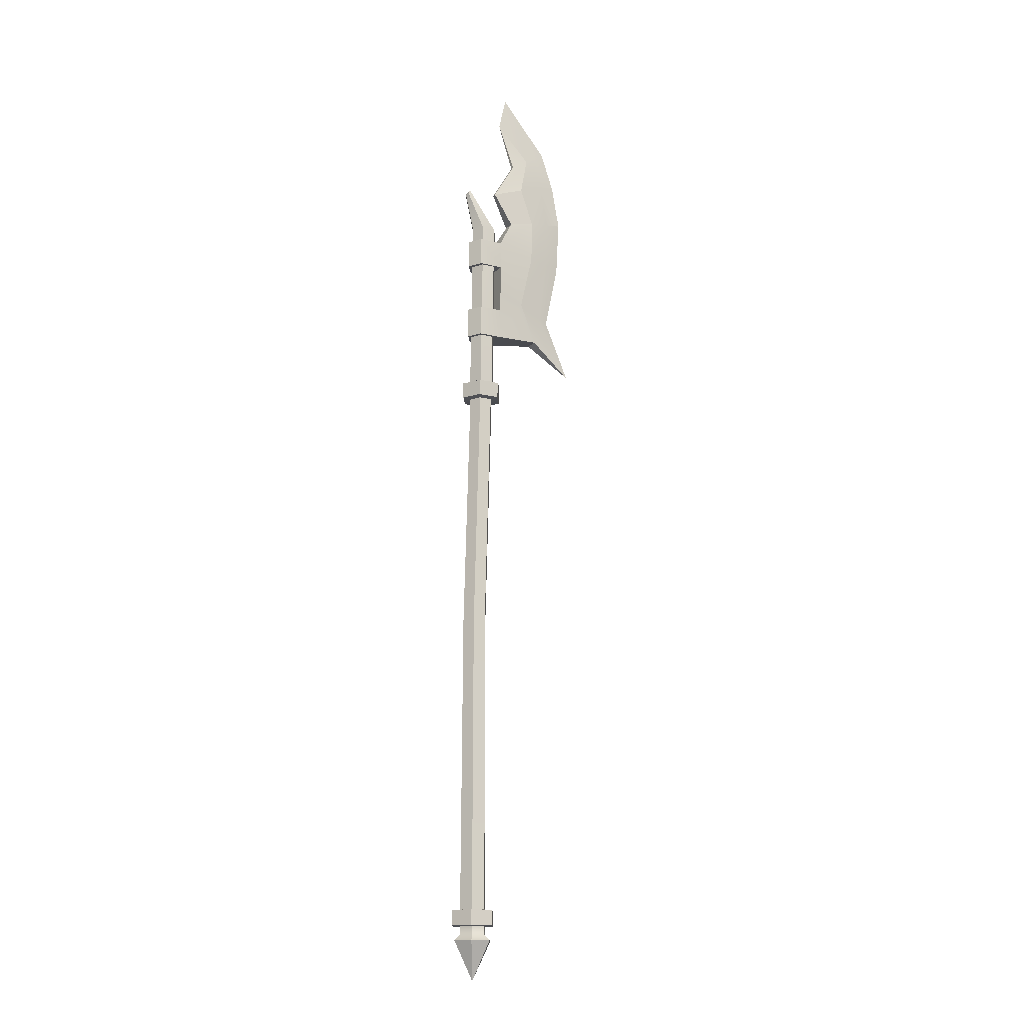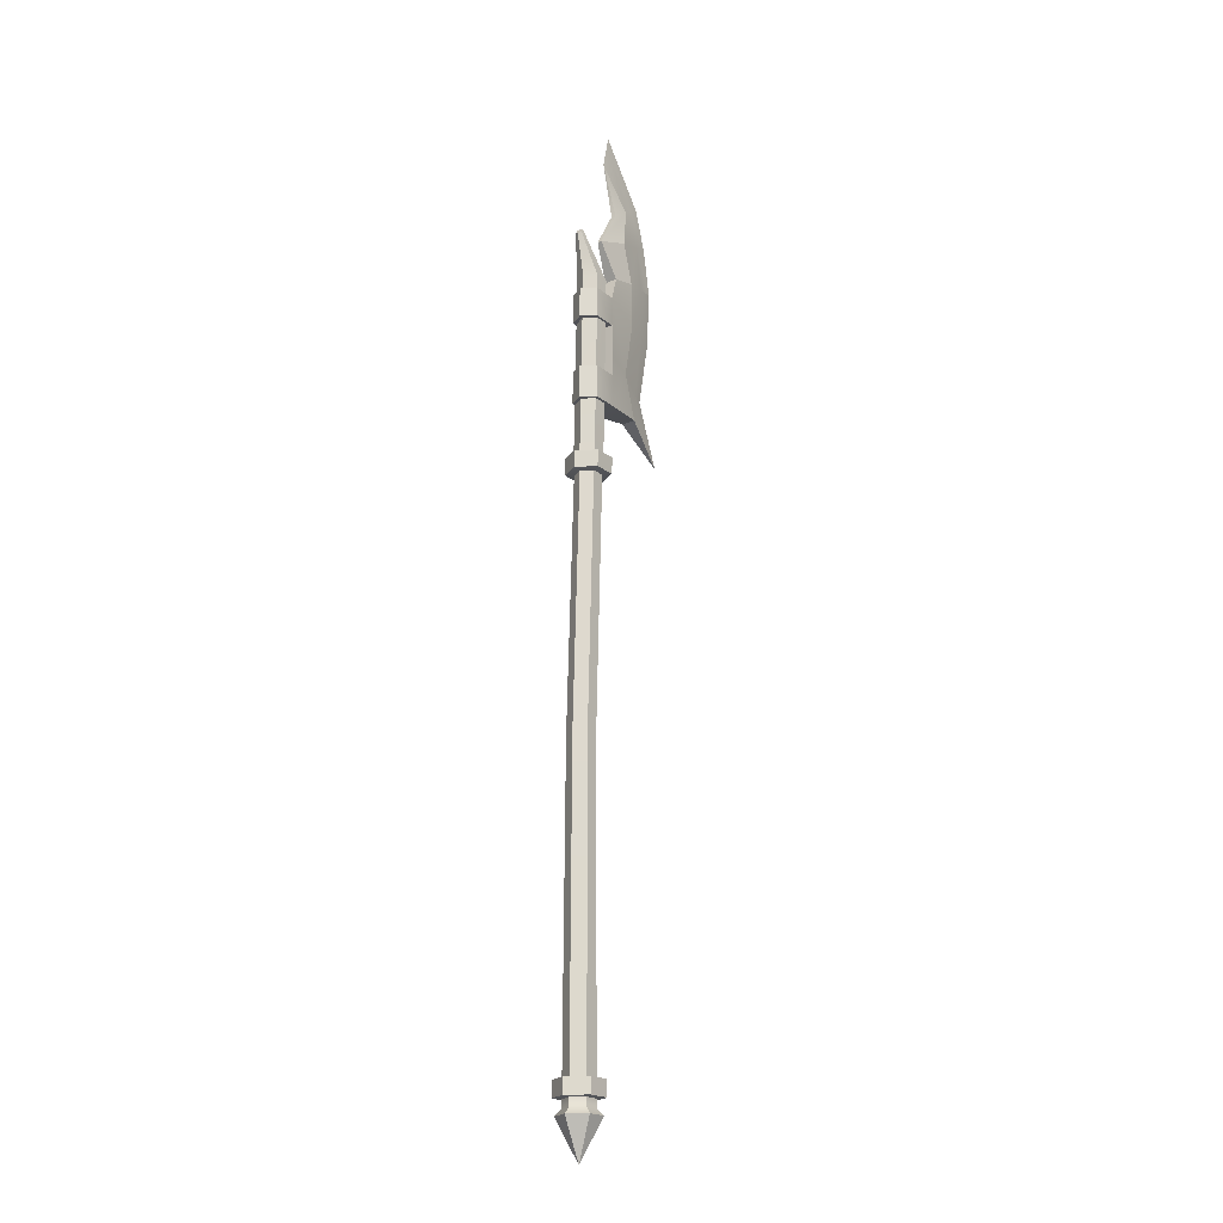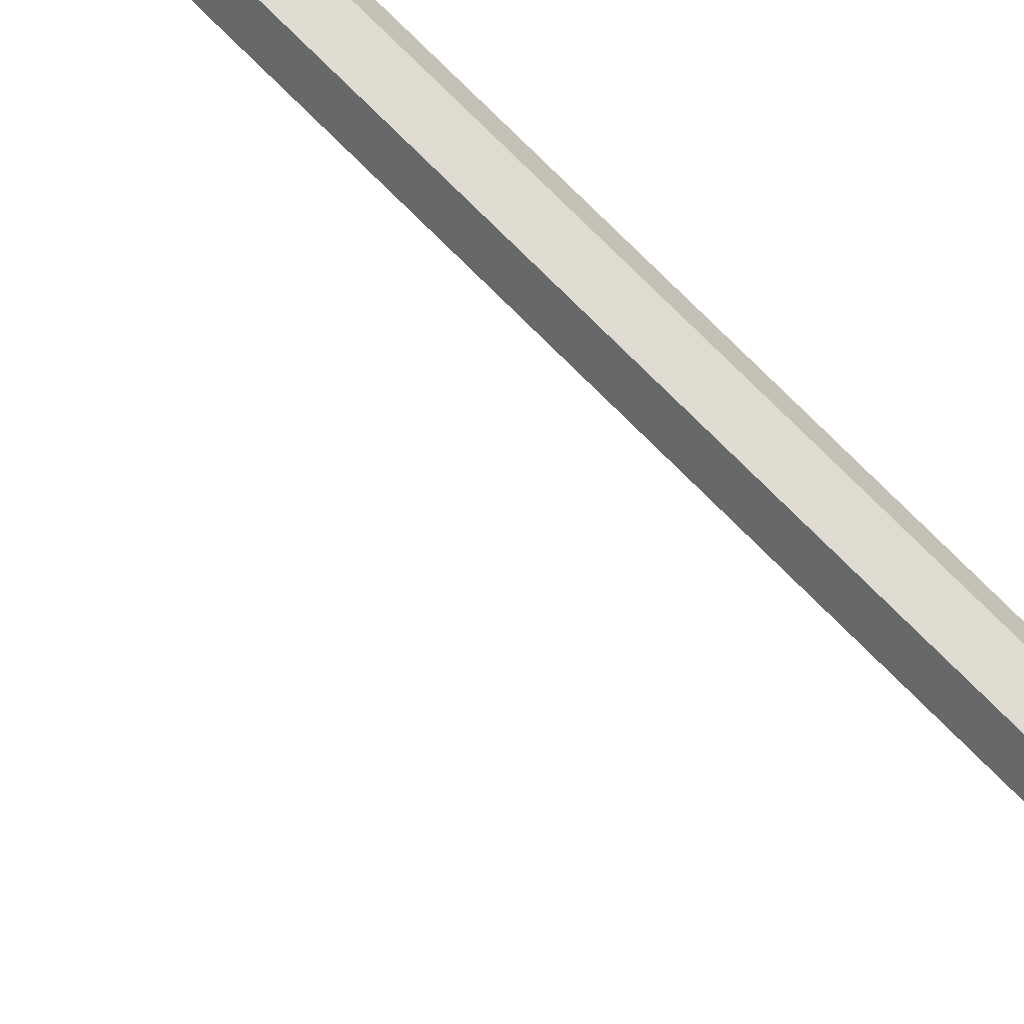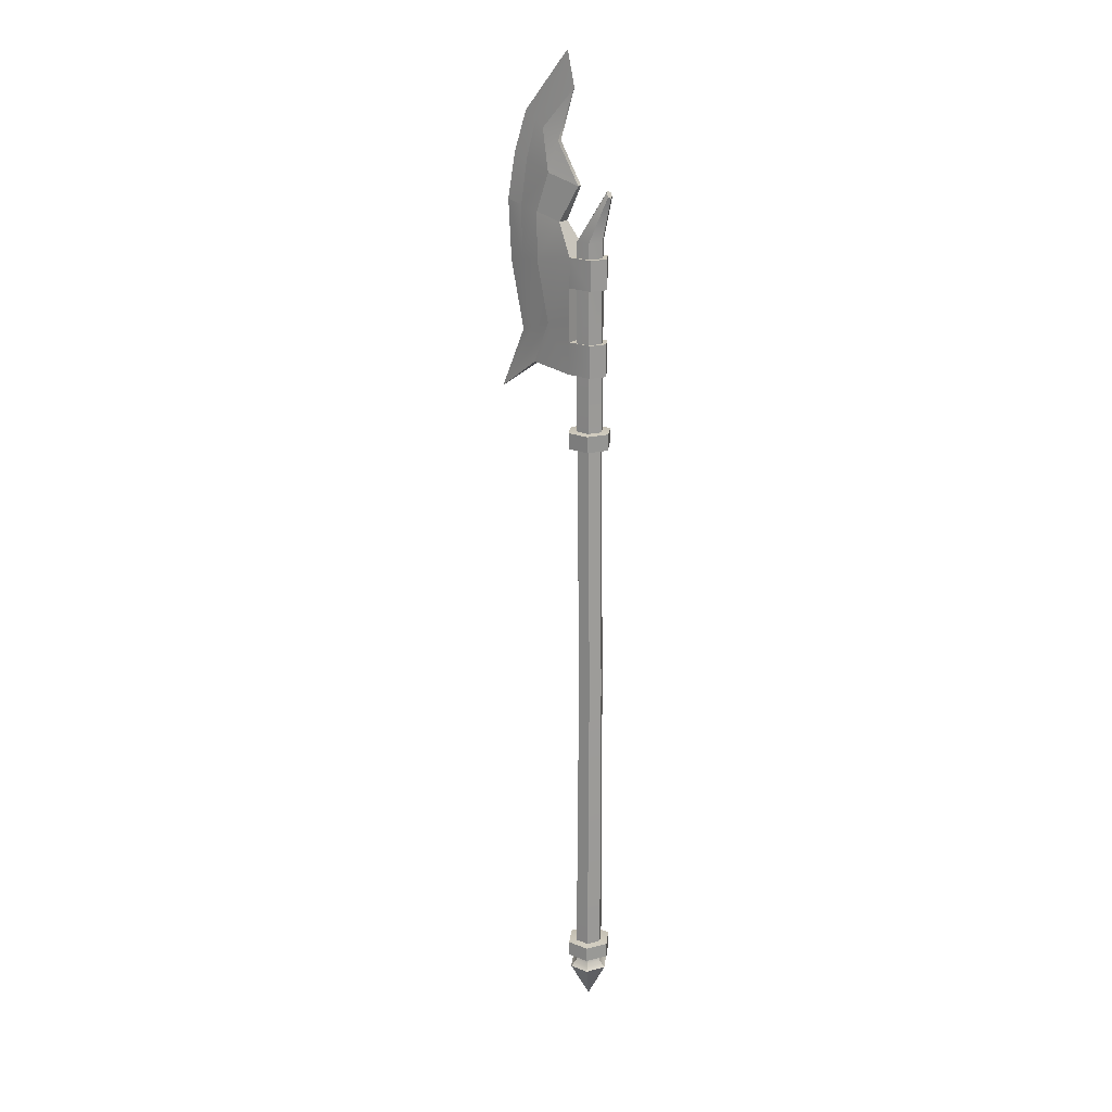
<metadata>
{"format":"obj","ext":"obj","renderer":"f3d","projection":"perspective","resolution":1024,"background":"white","views":[{"elev":-16.4,"azim":-27.2,"up":"+Y"},{"elev":-20.5,"azim":-54.5,"up":"+Y"},{"elev":70.7,"azim":134.8,"up":"+Z"},{"elev":20.9,"azim":-144.1,"up":"+Y"}]}
</metadata>
<code>
g voulge
v -0.01586 0.4407 0.02963
v -0.001805 1.146 0.0363
v 0.03417 1.147 0.03682
v -0.01586 0.4407 0.02963
v 0.03417 1.147 0.03682
v 0.02038 0.4323 0.02939
v -0.01763 -0.3991 0.03287
v 0.02219 -0.3991 0.03261
v -0.03417 0.4452 -0.003024
v -0.0195 1.146 0.0041
v -0.001805 1.146 0.0363
v -0.01586 0.4407 0.02963
v -0.03775 -0.3991 -0.002998
v -0.01763 -0.3991 0.03287
v -0.01622 0.4413 -0.03595
v -0.001132 1.147 -0.02774
v -0.0195 1.146 0.0041
v -0.03417 0.4452 -0.003024
v -0.01803 -0.3991 -0.03917
v -0.03775 -0.3991 -0.002998
v 0.02005 0.433 -0.03619
v 0.03493 1.148 -0.02723
v -0.001132 1.147 -0.02774
v 0.02005 0.433 -0.03619
v -0.001132 1.147 -0.02774
v -0.01622 0.4413 -0.03595
v 0.02182 -0.3991 -0.03943
v -0.01803 -0.3991 -0.03917
v 0.03834 0.4282 -0.00353
v 0.05256 1.147 0.004998
v 0.03493 1.148 -0.02723
v 0.02005 0.433 -0.03619
v 0.04192 -0.3991 -0.003555
v 0.02182 -0.3991 -0.03943
v 0.02038 0.4323 0.02939
v 0.03417 1.147 0.03682
v 0.05256 1.147 0.004998
v 0.03834 0.4282 -0.00353
v 0.02219 -0.3991 0.03261
v 0.04192 -0.3991 -0.003555
v -0.01431 1.148 0.0571
v -0.01475 1.194 0.05951
v 0.04793 1.194 0.06029
v 0.04612 1.148 0.05788
v -0.04396 1.149 0.003854
v -0.04554 1.195 0.004222
v -0.01475 1.194 0.05951
v -0.01431 1.148 0.0571
v -0.0131 1.149 -0.04878
v -0.01348 1.195 -0.05044
v -0.04554 1.195 0.004222
v -0.04396 1.149 0.003854
v 0.04744 1.15 -0.048
v 0.04931 1.195 -0.04962
v -0.01348 1.195 -0.05044
v -0.0131 1.149 -0.04878
v 0.07704 1.148 0.005291
v 0.07994 1.194 0.005695
v 0.04931 1.195 -0.04962
v 0.04744 1.15 -0.048
v 0.04612 1.148 0.05788
v 0.04793 1.194 0.06029
v 0.07994 1.194 0.005695
v 0.07704 1.148 0.005291
v -0.0398 1.84 0.02009
v -0.04278 1.835 0.01029
v -0.03979 1.84 0.0005876
v -0.03381 1.849 0.02025
v -0.03389 1.849 0.0007421
v -0.03381 1.849 0.02025
v -0.03389 1.849 0.0007421
v -0.03075 1.854 0.01056
v -0.03381 1.849 0.02025
v -0.001805 1.146 0.0363
v -0.01431 1.148 0.0571
v 0.04612 1.148 0.05788
v -0.0195 1.146 0.0041
v -0.04396 1.149 0.003854
v -0.001132 1.147 -0.02774
v -0.0131 1.149 -0.04878
v -0.001805 1.146 0.0363
v 0.03417 1.147 0.03682
v 0.03608 1.196 0.03942
v 0.04793 1.194 0.06029
v -0.01475 1.194 0.05951
v 0.05571 1.196 0.005455
v 0.07994 1.194 0.005695
v 0.03689 1.197 -0.02895
v 0.04931 1.195 -0.04962
v 0.03608 1.196 0.03942
v -0.01475 1.194 0.05951
v -0.002326 1.196 0.03887
v -0.04554 1.195 0.004222
v -0.02121 1.196 0.004497
v -0.01348 1.195 -0.05044
v -0.001607 1.196 -0.02949
v 0.04931 1.195 -0.04962
v 0.03689 1.197 -0.02895
v 0.03493 1.148 -0.02723
v 0.04744 1.15 -0.048
v -0.0131 1.149 -0.04878
v -0.001132 1.147 -0.02774
v 0.05256 1.147 0.004998
v 0.07704 1.148 0.005291
v 0.03417 1.147 0.03682
v 0.04612 1.148 0.05788
v -0.001607 1.196 -0.02949
v -0.01348 1.195 -0.05044
v 0.04931 1.195 -0.04962
v 0.06644 -0.4009 -0.003693
v 0.06644 -0.4436 -0.003693
v 0.03458 -0.4436 0.05333
v 0.03458 -0.4009 0.05333
v 0.03395 -0.4009 -0.06029
v 0.03395 -0.4436 -0.06029
v 0.06644 -0.4436 -0.003693
v 0.06644 -0.4009 -0.003693
v -0.03042 -0.4009 -0.05989
v -0.03042 -0.4436 -0.05989
v 0.03395 -0.4436 -0.06029
v 0.03395 -0.4009 -0.06029
v -0.06227 -0.4009 -0.00285
v -0.06227 -0.4436 -0.00285
v -0.03042 -0.4436 -0.05989
v -0.03042 -0.4009 -0.05989
v -0.02975 -0.4009 0.05373
v -0.02975 -0.4436 0.05373
v -0.06227 -0.4436 -0.00285
v -0.06227 -0.4009 -0.00285
v 0.03458 -0.4009 0.05333
v 0.03458 -0.4436 0.05333
v -0.02975 -0.4436 0.05373
v -0.02975 -0.4009 0.05373
v 0.04192 -0.3991 -0.003555
v 0.06644 -0.4009 -0.003693
v 0.03458 -0.4009 0.05333
v 0.02219 -0.3991 0.03261
v 0.02182 -0.3991 -0.03943
v 0.03395 -0.4009 -0.06029
v 0.02219 -0.4454 0.03261
v 0.03458 -0.4436 0.05333
v 0.06644 -0.4436 -0.003693
v 0.04192 -0.4454 -0.003555
v 0.03395 -0.4436 -0.06029
v 0.02182 -0.4454 -0.03943
v -0.01803 -0.3991 -0.03917
v -0.03042 -0.4009 -0.05989
v 0.03395 -0.4009 -0.06029
v 0.02182 -0.3991 -0.03943
v 0.02182 -0.4454 -0.03943
v 0.03395 -0.4436 -0.06029
v -0.03042 -0.4436 -0.05989
v -0.01803 -0.4454 -0.03917
v -0.03775 -0.3991 -0.002998
v -0.06227 -0.4009 -0.00285
v -0.03042 -0.4009 -0.05989
v -0.01803 -0.3991 -0.03917
v -0.01763 -0.3991 0.03287
v -0.02975 -0.4009 0.05373
v -0.01803 -0.4454 -0.03917
v -0.03042 -0.4436 -0.05989
v -0.06227 -0.4436 -0.00285
v -0.03775 -0.4454 -0.002998
v -0.02975 -0.4436 0.05373
v -0.01763 -0.4454 0.03287
v 0.02219 -0.3991 0.03261
v 0.03458 -0.4009 0.05333
v -0.02975 -0.4009 0.05373
v -0.01763 -0.3991 0.03287
v -0.01763 -0.4454 0.03287
v -0.02975 -0.4436 0.05373
v 0.03458 -0.4436 0.05333
v 0.02219 -0.4454 0.03261
v 0.03608 1.196 0.03942
v 0.04063 1.716 0.04414
v 0.06026 1.717 0.01018
v 0.05571 1.196 0.005455
v -0.03075 1.854 0.01056
v -0.03381 1.849 0.02025
v 0.05571 1.196 0.005455
v 0.06026 1.717 0.01018
v 0.04144 1.717 -0.02422
v 0.03689 1.197 -0.02895
v -0.03389 1.849 0.0007421
v -0.03075 1.854 0.01056
v 0.03689 1.197 -0.02895
v 0.04144 1.717 -0.02422
v 0.002945 1.717 -0.02477
v -0.001607 1.196 -0.02949
v -0.03979 1.84 0.0005876
v -0.03389 1.849 0.0007421
v -0.001607 1.196 -0.02949
v 0.002945 1.717 -0.02477
v -0.01666 1.716 0.00922
v -0.02121 1.196 0.004497
v -0.04278 1.835 0.01029
v -0.03979 1.84 0.0005876
v -0.02121 1.196 0.004497
v -0.01666 1.716 0.00922
v 0.002226 1.716 0.0436
v -0.002326 1.196 0.03887
v -0.0398 1.84 0.02009
v -0.04278 1.835 0.01029
v -0.002326 1.196 0.03887
v 0.002226 1.716 0.0436
v 0.04063 1.716 0.04414
v 0.03608 1.196 0.03942
v -0.03381 1.849 0.02025
v -0.0398 1.84 0.02009
v 0.02219 -0.4454 0.03261
v 0.02219 -0.468 0.03261
v -0.01763 -0.468 0.03287
v -0.01763 -0.4454 0.03287
v -0.0261 -0.4851 0.04842
v 0.03083 -0.4851 0.04805
v -0.01763 -0.4454 0.03287
v -0.01763 -0.468 0.03287
v -0.03775 -0.468 -0.002998
v -0.03775 -0.4454 -0.002998
v -0.05488 -0.4851 -0.002876
v -0.0261 -0.4851 0.04842
v -0.03775 -0.4454 -0.002998
v -0.03775 -0.468 -0.002998
v -0.01803 -0.468 -0.03917
v -0.01803 -0.4454 -0.03917
v -0.02668 -0.4851 -0.05461
v -0.05488 -0.4851 -0.002876
v -0.01803 -0.4454 -0.03917
v -0.01803 -0.468 -0.03917
v 0.02182 -0.468 -0.03943
v 0.02182 -0.4454 -0.03943
v 0.0303 -0.4851 -0.05498
v -0.02668 -0.4851 -0.05461
v 0.02182 -0.4454 -0.03943
v 0.02182 -0.468 -0.03943
v 0.04192 -0.468 -0.003555
v 0.04192 -0.4454 -0.003555
v 0.05905 -0.4851 -0.003672
v 0.0303 -0.4851 -0.05498
v 0.04192 -0.4454 -0.003555
v 0.04192 -0.468 -0.003555
v 0.02219 -0.468 0.03261
v 0.02219 -0.4454 0.03261
v 0.03083 -0.4851 0.04805
v 0.05905 -0.4851 -0.003672
v 0.03083 -0.4851 0.04805
v 0.002088 -0.5959 -0.003278
v -0.0261 -0.4851 0.04842
v -0.0261 -0.4851 0.04842
v 0.002088 -0.5959 -0.003278
v -0.05488 -0.4851 -0.002876
v -0.05488 -0.4851 -0.002876
v 0.002088 -0.5959 -0.003278
v -0.02668 -0.4851 -0.05461
v -0.02668 -0.4851 -0.05461
v 0.002088 -0.5959 -0.003278
v 0.0303 -0.4851 -0.05498
v 0.0303 -0.4851 -0.05498
v 0.002088 -0.5959 -0.003278
v 0.05905 -0.4851 -0.003672
v 0.05905 -0.4851 -0.003672
v 0.002088 -0.5959 -0.003278
v 0.03083 -0.4851 0.04805
v 0.1414 1.482 0.03646
v 0.2129 1.457 0.01792
v 0.3167 1.272 0.009729
v 0.1913 1.365 0.02964
v 0.2384 1.643 0.02172
v 0.1815 1.651 0.03129
v 0.2446 1.79 0.01705
v 0.1856 1.779 0.02593
v 0.2253 1.913 0.01617
v 0.1455 1.887 0.0298
v 0.1974 2.022 0.01332
v 0.1714 2 0.01773
v 0.09419 2.193 0.009729
v 0.07546 2.109 0.009729
v 0.3167 1.272 0.009729
v 0.2101 1.458 0.0008153
v 0.1414 1.482 -0.017
v 0.1913 1.365 -0.01018
v 0.1815 1.651 -0.01183
v 0.2385 1.643 -0.002221
v 0.1856 1.779 -0.006471
v 0.2438 1.79 0.002286
v 0.1455 1.887 -0.01034
v 0.2258 1.914 0.003366
v 0.1714 2 0.001727
v 0.1969 2.021 0.006064
v 0.07546 2.109 0.009729
v 0.09419 2.193 0.009729
v 0.1913 1.365 -0.01018
v 0.1913 1.365 0.02964
v 0.3167 1.272 0.009729
v -0.007083 1.353 -0.02988
v -0.007083 1.443 -0.02988
v -0.03148 1.443 0.009729
v -0.03148 1.353 0.009729
v 0.06108 1.503 -0.02988
v 0.06108 1.591 -0.02988
v 0.06108 1.591 0.04934
v 0.06108 1.503 0.04934
v 0.06108 1.443 -0.02988
v 0.06108 1.443 0.04934
v 0.07546 2.109 0.009729
v 0.123 1.97 0.01632
v 0.123 1.97 0.003139
v 0.05741 1.857 0.003599
v 0.05741 1.857 0.01586
v 0.06108 1.674 -0.02988
v 0.1098 1.759 -0.008255
v 0.1098 1.759 0.02771
v 0.06108 1.674 0.04934
v 0.1098 1.759 -0.008255
v 0.05741 1.857 0.003599
v 0.05741 1.857 0.01586
v 0.1098 1.759 0.02771
v -0.007083 1.591 -0.02988
v -0.007083 1.674 -0.02988
v -0.03148 1.674 0.009729
v -0.03148 1.591 0.009729
v 0.06108 1.353 0.04934
v 0.06108 1.353 -0.02988
v -0.007083 1.353 -0.02988
v -0.03148 1.353 0.009729
v -0.007083 1.353 0.04934
v 0.1913 1.365 0.02964
v 0.1913 1.365 -0.01018
v 0.06108 1.353 0.04934
v -0.007083 1.353 0.04934
v -0.007083 1.443 0.04934
v 0.06108 1.443 0.04934
v 0.1414 1.482 0.03646
v 0.1913 1.365 0.02964
v 0.06108 1.503 0.04934
v 0.06108 1.674 0.04934
v 0.1815 1.651 0.03129
v 0.1856 1.779 0.02593
v 0.1098 1.759 0.02771
v 0.06108 1.591 0.04934
v -0.007083 1.674 0.04934
v -0.007083 1.591 0.04934
v -0.03148 1.443 0.009729
v -0.007083 1.443 -0.02988
v 0.06108 1.443 -0.02988
v 0.06108 1.443 0.04934
v -0.007083 1.443 0.04934
v 0.06108 1.443 -0.02988
v -0.007083 1.443 -0.02988
v -0.007083 1.353 -0.02988
v 0.06108 1.353 -0.02988
v 0.1913 1.365 -0.01018
v 0.1414 1.482 -0.017
v 0.06108 1.503 -0.02988
v 0.06108 1.674 -0.02988
v 0.1815 1.651 -0.01183
v 0.1098 1.759 -0.008255
v 0.1856 1.779 -0.006471
v -0.007083 1.674 -0.02988
v -0.007083 1.591 -0.02988
v 0.06108 1.591 -0.02988
v 0.06108 1.591 0.04934
v 0.06108 1.591 -0.02988
v -0.007083 1.591 -0.02988
v -0.03148 1.591 0.009729
v -0.007083 1.591 0.04934
v -0.03148 1.674 0.009729
v -0.007083 1.674 -0.02988
v 0.06108 1.674 -0.02988
v 0.06108 1.674 0.04934
v -0.007083 1.674 0.04934
v 0.06108 1.503 -0.02988
v 0.06108 1.443 -0.02988
v 0.06108 1.353 -0.02988
v 0.06108 1.674 -0.02988
v 0.06108 1.591 -0.02988
v 0.05741 1.857 0.003599
v 0.1098 1.759 -0.008255
v 0.1856 1.779 -0.006471
v 0.1455 1.887 -0.01034
v 0.123 1.97 0.003139
v 0.05741 1.857 0.003599
v 0.1455 1.887 -0.01034
v 0.1714 2 0.001727
v 0.07546 2.109 0.009729
v 0.123 1.97 0.01632
v 0.07546 2.109 0.009729
v 0.1714 2 0.01773
v 0.05741 1.857 0.01586
v 0.1455 1.887 0.0298
v 0.1098 1.759 0.02771
v 0.05741 1.857 0.01586
v 0.1455 1.887 0.0298
v 0.1856 1.779 0.02593
v 0.06108 1.503 0.04934
v 0.06108 1.591 0.04934
v 0.06108 1.674 0.04934
v 0.06108 1.353 0.04934
v 0.06108 1.443 0.04934
v 0.2129 1.457 0.01792
v 0.2445 1.445 0.009729
v 0.3167 1.272 0.009729
v 0.2384 1.643 0.02172
v 0.2839 1.633 0.009729
v 0.2446 1.79 0.01705
v 0.2933 1.799 0.009729
v 0.2253 1.913 0.01617
v 0.2933 1.799 0.009729
v 0.2703 1.927 0.009729
v 0.1974 2.022 0.01332
v 0.2327 2.04 0.009729
v 0.09419 2.193 0.009729
v 0.09831 2.204 0.009729
v 0.1969 2.021 0.006064
v 0.2327 2.04 0.009729
v 0.09831 2.204 0.009729
v 0.09419 2.193 0.009729
v 0.2258 1.914 0.003366
v 0.2703 1.927 0.009729
v 0.2438 1.79 0.002286
v 0.2933 1.799 0.009729
v 0.2385 1.643 -0.002221
v 0.2933 1.799 0.009729
v 0.2839 1.633 0.009729
v 0.2101 1.458 0.0008153
v 0.2445 1.445 0.009729
v 0.3167 1.272 0.009729
v -0.03148 1.591 0.009729
v -0.03148 1.674 0.009729
v -0.007083 1.674 0.04934
v -0.007083 1.591 0.04934
v -0.03148 1.353 0.009729
v -0.03148 1.443 0.009729
v -0.007083 1.443 0.04934
v -0.007083 1.353 0.04934
g voulge_0
f 3 2 1
f 6 5 4
f 4 7 6
f 7 8 6
f 11 10 9
f 12 11 9
f 9 13 12
f 13 14 12
f 17 16 15
f 18 17 15
f 15 19 18
f 19 20 18
f 23 22 21
f 26 25 24
f 24 27 26
f 27 28 26
f 31 30 29
f 32 31 29
f 29 33 32
f 33 34 32
f 37 36 35
f 38 37 35
f 35 39 38
f 39 40 38
f 43 42 41
f 44 43 41
f 47 46 45
f 48 47 45
f 51 50 49
f 52 51 49
f 55 54 53
f 56 55 53
f 59 58 57
f 60 59 57
f 63 62 61
f 64 63 61
f 67 66 65
f 65 68 67
f 70 69 67
f 73 72 71
f 76 75 74
f 74 75 77
f 75 78 77
f 77 78 79
f 78 80 79
f 82 76 81
f 85 84 83
f 83 84 86
f 84 87 86
f 86 87 88
f 87 89 88
f 92 91 90
f 93 91 92
f 94 93 92
f 95 93 94
f 96 95 94
f 98 97 96
f 101 100 99
f 102 101 99
f 99 100 103
f 100 104 103
f 103 104 105
f 104 106 105
f 109 108 107
f 112 111 110
f 113 112 110
f 116 115 114
f 117 116 114
f 120 119 118
f 121 120 118
f 124 123 122
f 125 124 122
f 128 127 126
f 129 128 126
f 132 131 130
f 133 132 130
f 136 135 134
f 137 136 134
f 134 135 138
f 135 139 138
f 142 141 140
f 143 142 140
f 144 142 143
f 145 144 143
f 148 147 146
f 149 148 146
f 152 151 150
f 153 152 150
f 156 155 154
f 157 156 154
f 154 155 158
f 155 159 158
f 162 161 160
f 163 162 160
f 164 162 163
f 165 164 163
f 168 167 166
f 169 168 166
f 172 171 170
f 173 172 170
f 176 175 174
f 177 176 174
f 176 178 175
f 178 179 175
f 182 181 180
f 183 182 180
f 182 184 181
f 184 185 181
f 188 187 186
f 189 188 186
f 188 190 187
f 190 191 187
f 194 193 192
f 195 194 192
f 194 196 193
f 196 197 193
f 200 199 198
f 201 200 198
f 200 202 199
f 202 203 199
f 206 205 204
f 207 206 204
f 206 208 205
f 208 209 205
f 212 211 210
f 213 212 210
f 212 214 211
f 214 215 211
f 218 217 216
f 219 218 216
f 218 220 217
f 220 221 217
f 224 223 222
f 225 224 222
f 224 226 223
f 226 227 223
f 230 229 228
f 231 230 228
f 230 232 229
f 232 233 229
f 236 235 234
f 237 236 234
f 236 238 235
f 238 239 235
f 242 241 240
f 243 242 240
f 242 244 241
f 244 245 241
f 248 247 246
f 251 250 249
f 254 253 252
f 257 256 255
f 260 259 258
f 263 262 261
f 266 265 264
f 267 266 264
f 265 268 264
f 268 269 264
f 268 270 269
f 270 271 269
f 270 272 271
f 272 273 271
f 272 274 273
f 274 275 273
f 274 276 275
f 276 277 275
f 280 279 278
f 281 280 278
f 279 280 282
f 283 279 282
f 283 282 284
f 285 283 284
f 285 284 286
f 287 285 286
f 287 286 288
f 289 287 288
f 289 288 290
f 291 289 290
f 294 293 292
f 297 296 295
f 298 297 295
f 301 300 299
f 302 301 299
f 302 299 303
f 304 302 303
f 307 306 305
f 306 307 308
f 309 306 308
f 312 311 310
f 313 312 310
f 316 315 314
f 317 316 314
f 320 319 318
f 321 320 318
f 324 323 322
f 322 325 324
f 322 326 325
f 327 322 323
f 328 327 323
f 331 330 329
f 332 331 329
f 329 334 333
f 333 335 329
f 336 335 333
f 333 337 336
f 337 338 336
f 338 339 336
f 336 341 340
f 341 342 340
f 345 344 343
f 343 346 345
f 343 347 346
f 350 349 348
f 351 350 348
f 353 352 351
f 351 354 353
f 353 354 355
f 355 356 353
f 356 355 357
f 358 356 357
f 360 359 355
f 361 360 355
f 364 363 362
f 362 365 364
f 362 366 365
f 369 368 367
f 367 370 369
f 367 371 370
f 374 373 372
f 372 376 375
f 379 378 377
f 380 379 377
f 383 382 381
f 384 383 381
f 384 381 385
f 388 387 386
f 388 386 389
f 390 388 389
f 393 392 391
f 394 393 391
f 397 396 395
f 395 399 398
f 402 401 400
f 400 401 403
f 401 404 403
f 403 404 405
f 404 406 405
f 405 408 407
f 408 409 407
f 407 409 410
f 409 411 410
f 410 411 412
f 411 413 412
f 416 415 414
f 417 416 414
f 414 415 418
f 415 419 418
f 418 419 420
f 419 421 420
f 420 423 422
f 423 424 422
f 422 424 425
f 424 426 425
f 425 426 427
f 430 429 428
f 431 430 428
f 434 433 432
f 435 434 432

</code>
